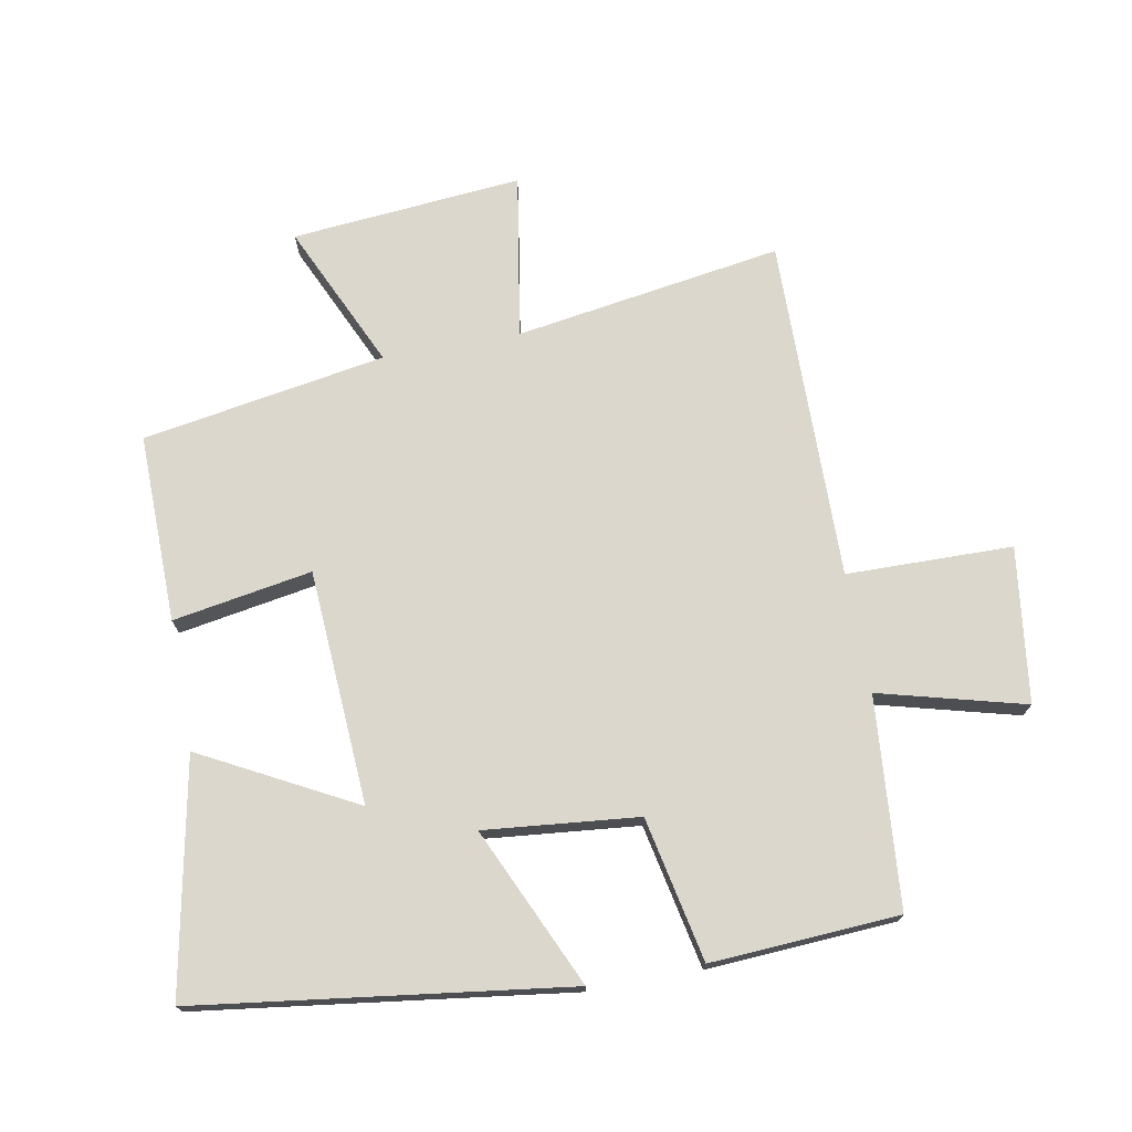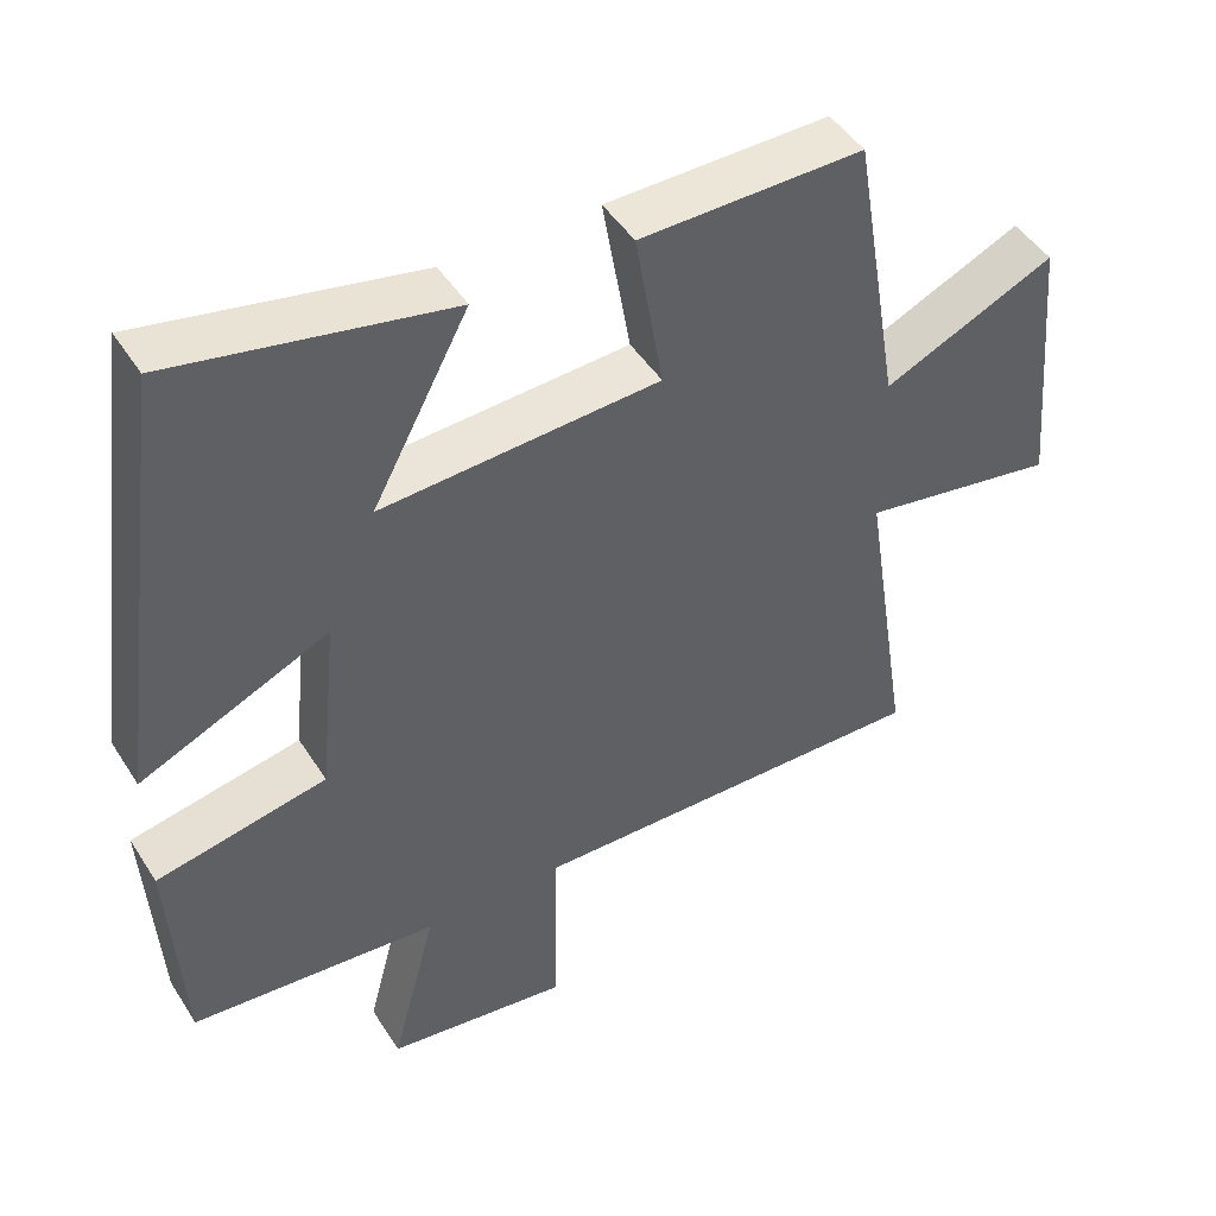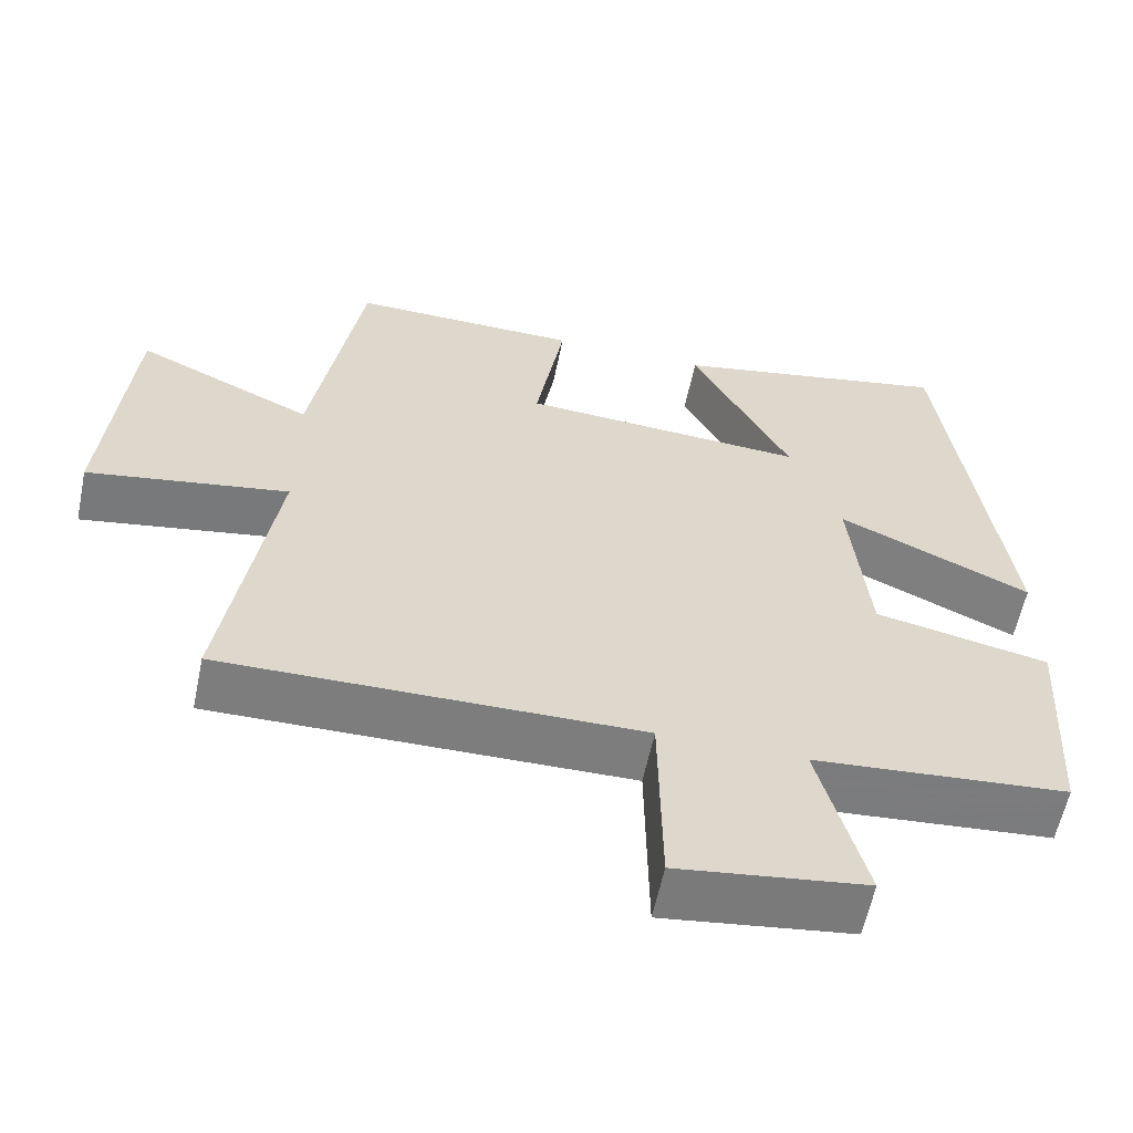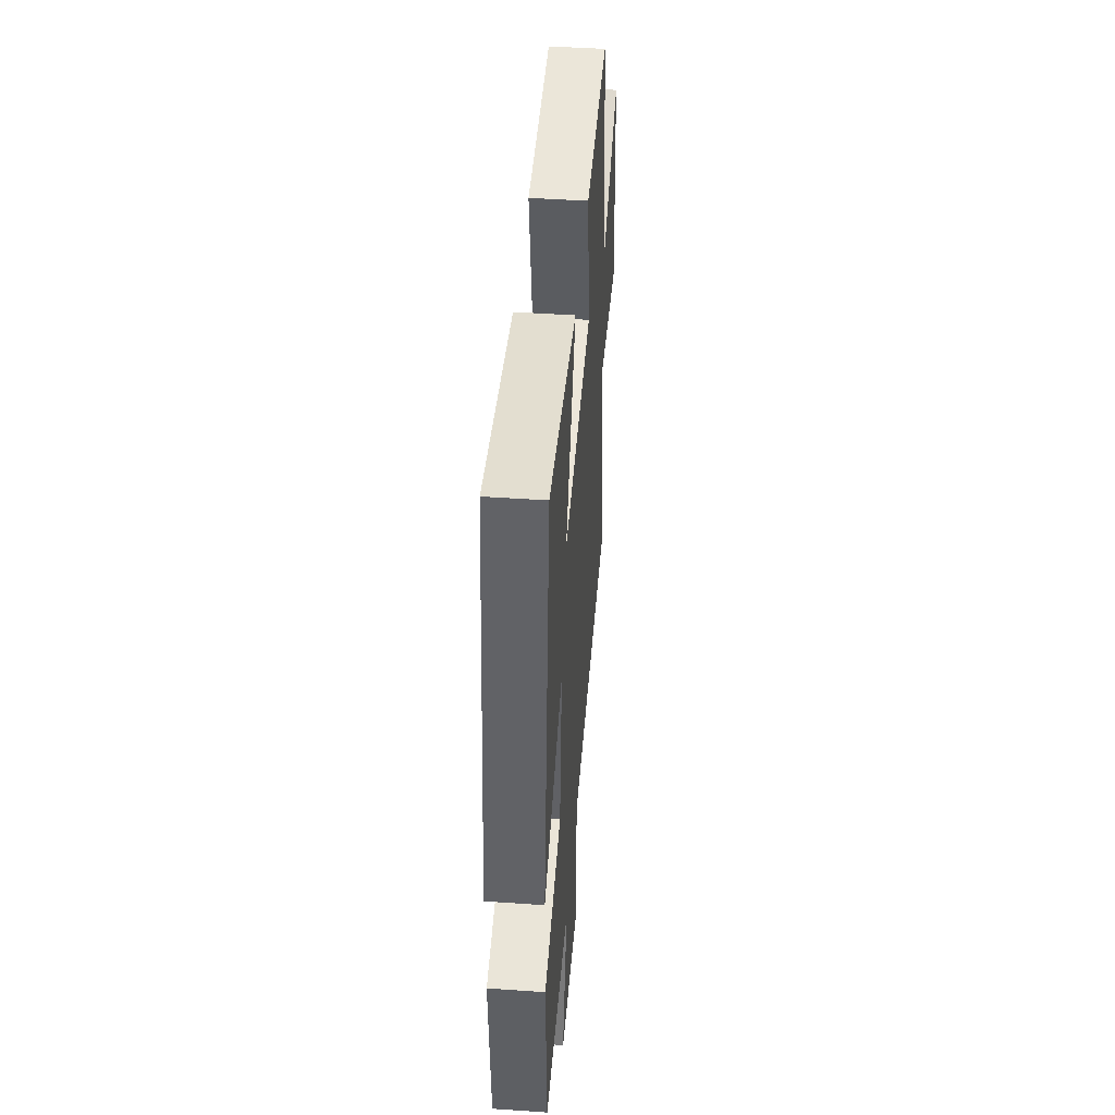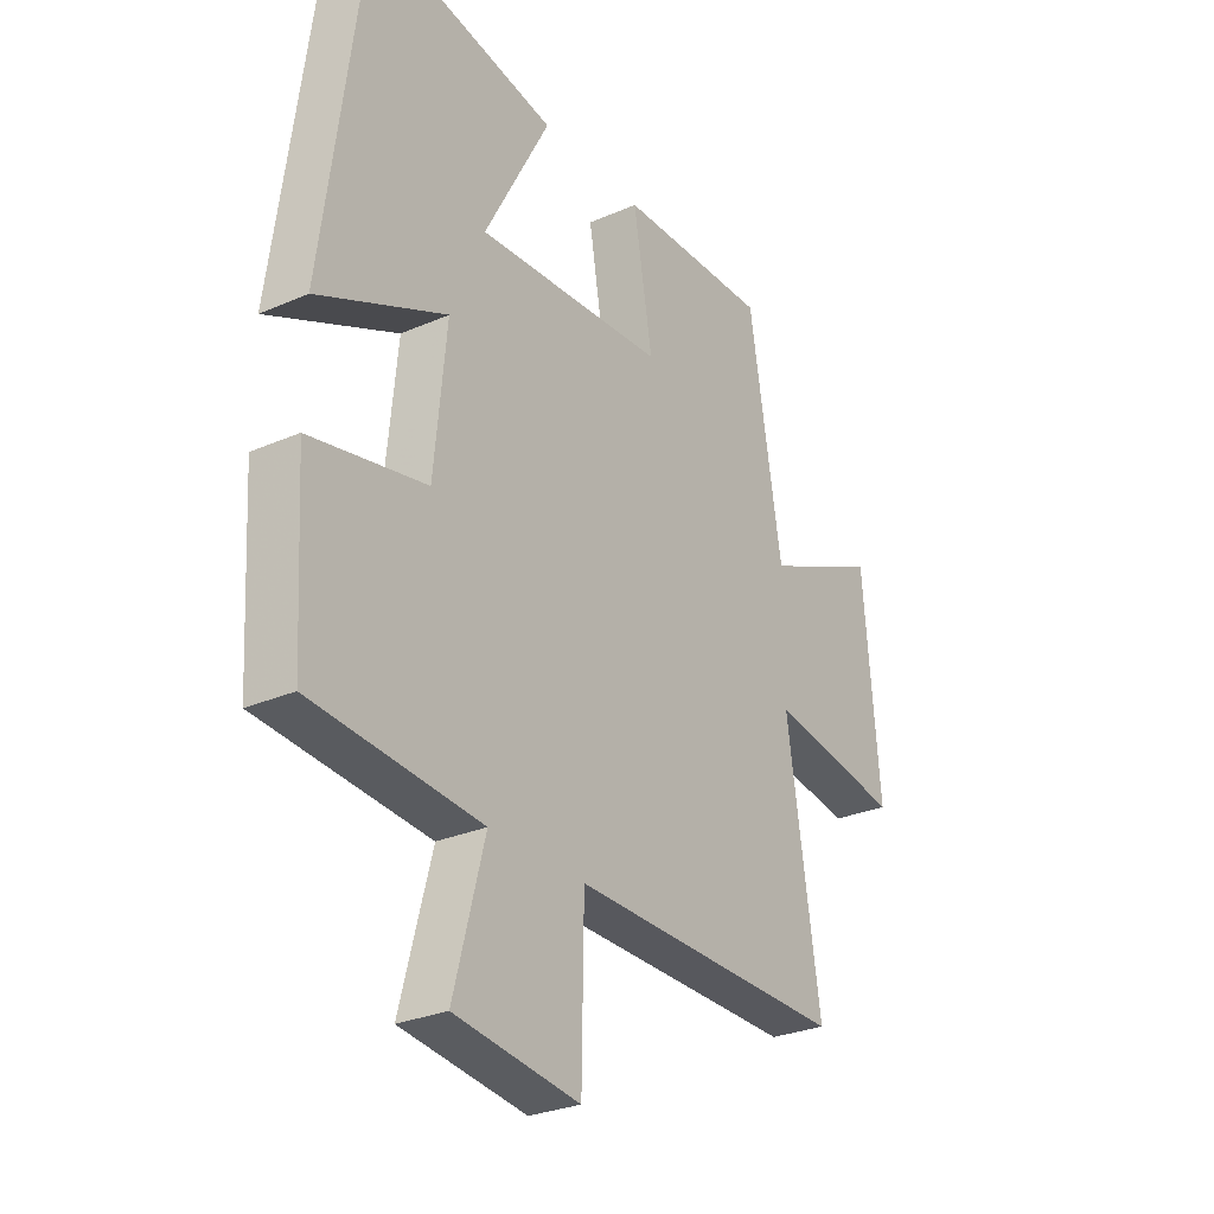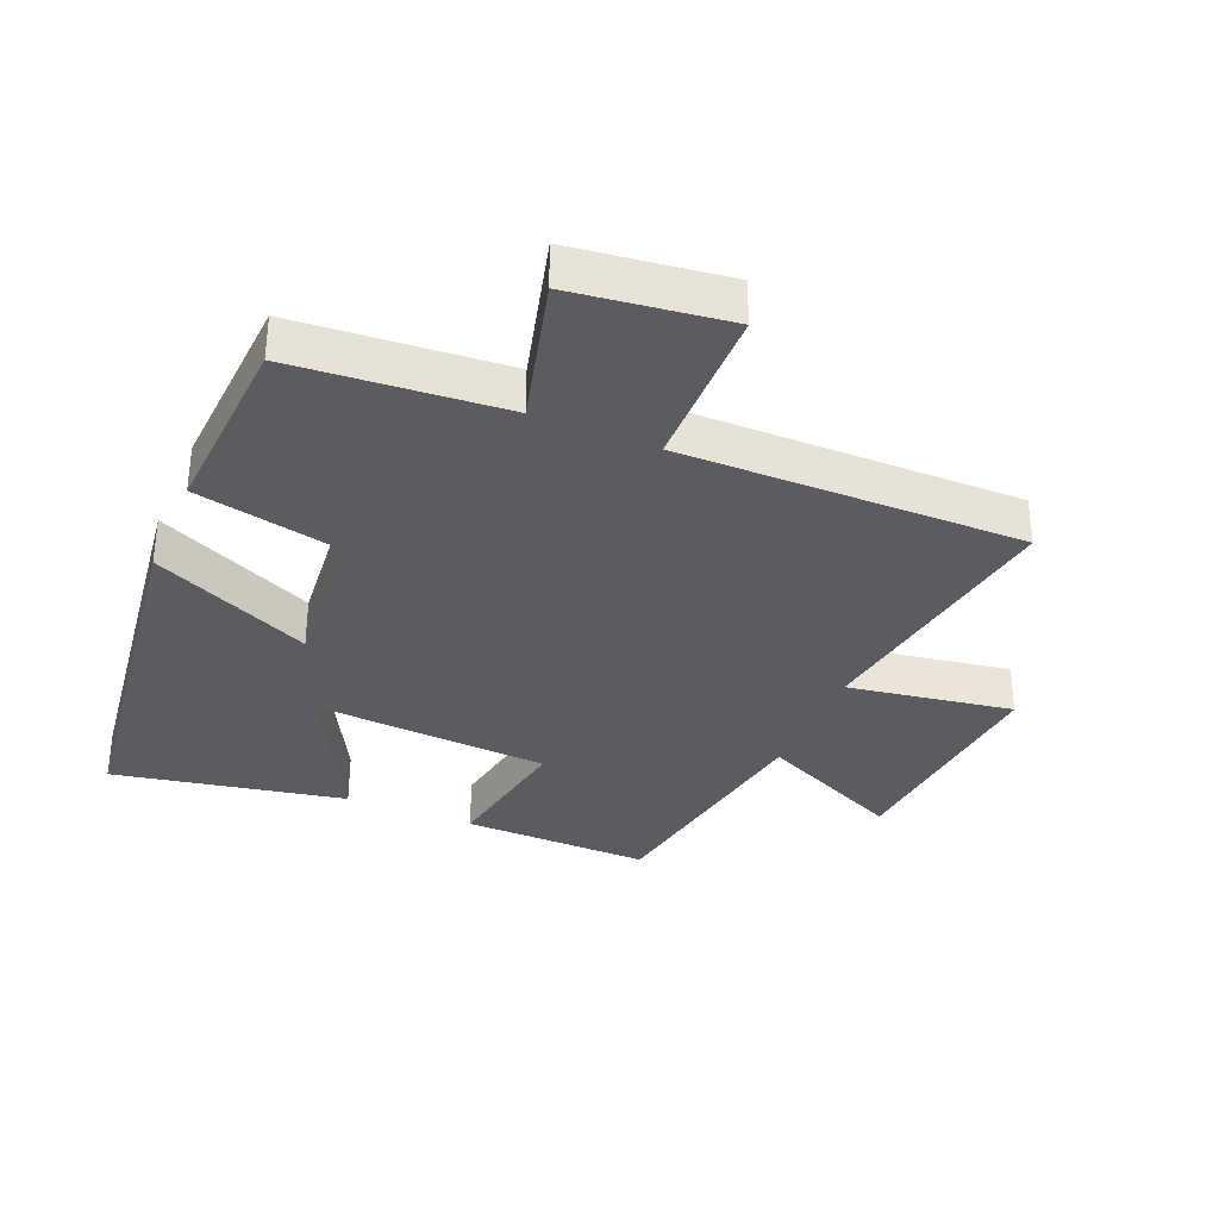
<metadata>
{"format":"obj","ext":"obj","renderer":"f3d","projection":"perspective","resolution":1024,"background":"white","views":[{"elev":73.0,"azim":79.5,"up":"+Y"},{"elev":46.7,"azim":149.2,"up":"+Z"},{"elev":-59.2,"azim":-11.7,"up":"+Z"},{"elev":46.5,"azim":94.5,"up":"+Z"},{"elev":-28.2,"azim":123.5,"up":"+Z"},{"elev":-34.1,"azim":157.0,"up":"+Y"}]}
</metadata>
<code>
v -0.436 0.07 0.504
v -0.142 0.07 0.5
v -0.179 0.07 0.283
v 0.187 0.07 0.261
v 0.06 0.07 0.5
v 0.422 0.07 0.571
v 0.5 0.07 -0.006
v 0.252 0.07 0.106
v 0.276 0.07 -0.134
v 0.5 0.07 -0.18
v 0.483 0.07 -0.473
v 0.156 0.07 -0.5
v 0.216 0.07 -0.727
v -0.026 0.07 -0.759
v -0.03 0.07 -0.5
v -0.565 0.07 -0.507
v -0.5 0.07 -0.09
v -0.758 0.07 -0.133
v -0.726 0.07 0.227
v -0.5 0.07 0.124
v -0.436 0 0.504
v -0.142 0 0.5
v -0.179 0 0.283
v 0.187 0 0.261
v 0.06 0 0.5
v 0.422 0 0.571
v 0.5 0 -0.006
v 0.252 0 0.106
v 0.276 0 -0.134
v 0.5 0 -0.18
v 0.483 0 -0.473
v 0.156 0 -0.5
v 0.216 0 -0.727
v -0.026 0 -0.759
v -0.03 0 -0.5
v -0.565 0 -0.507
v -0.5 0 -0.09
v -0.758 0 -0.133
v -0.726 0 0.227
v -0.5 0 0.124
f 17 18 19 20
f 17 20 1 2
f 15 16 17
f 12 13 14 15
f 9 10 11 12
f 8 9 12 15
f 6 7 8
f 4 5 6
f 4 6 8 15
f 17 2 3
f 3 4 15 17
f 40 39 38 37
f 22 21 40 37
f 37 36 35
f 35 34 33 32
f 32 31 30 29
f 35 32 29 28
f 28 27 26
f 26 25 24
f 35 28 26 24
f 23 22 37
f 37 35 24 23
f 1 21 22 2
f 2 22 23 3
f 3 23 24 4
f 4 24 25 5
f 5 25 26 6
f 6 26 27 7
f 7 27 28 8
f 8 28 29 9
f 9 29 30 10
f 10 30 31 11
f 11 31 32 12
f 12 32 33 13
f 13 33 34 14
f 14 34 35 15
f 15 35 36 16
f 16 36 37 17
f 17 37 38 18
f 18 38 39 19
f 19 39 40 20
f 20 40 21 1

</code>
